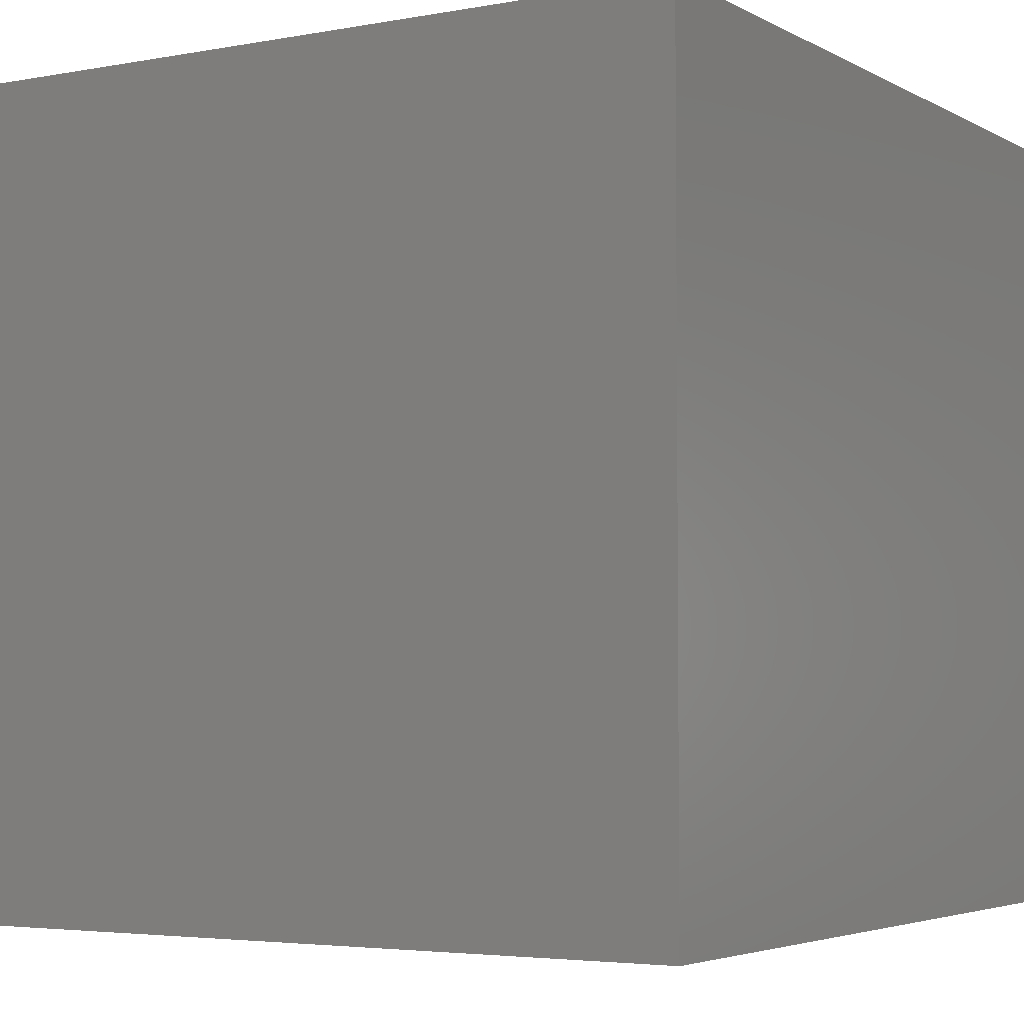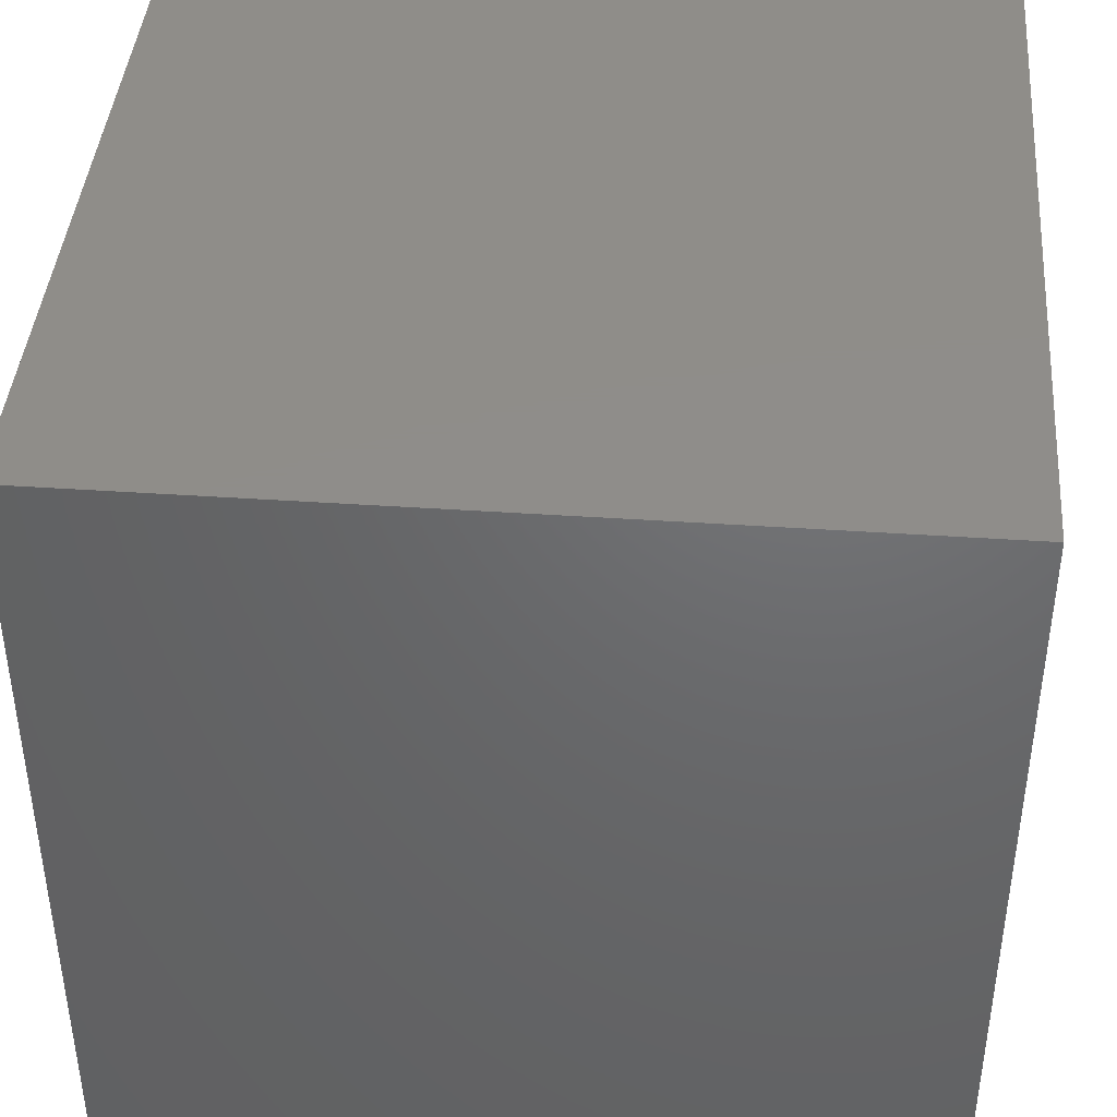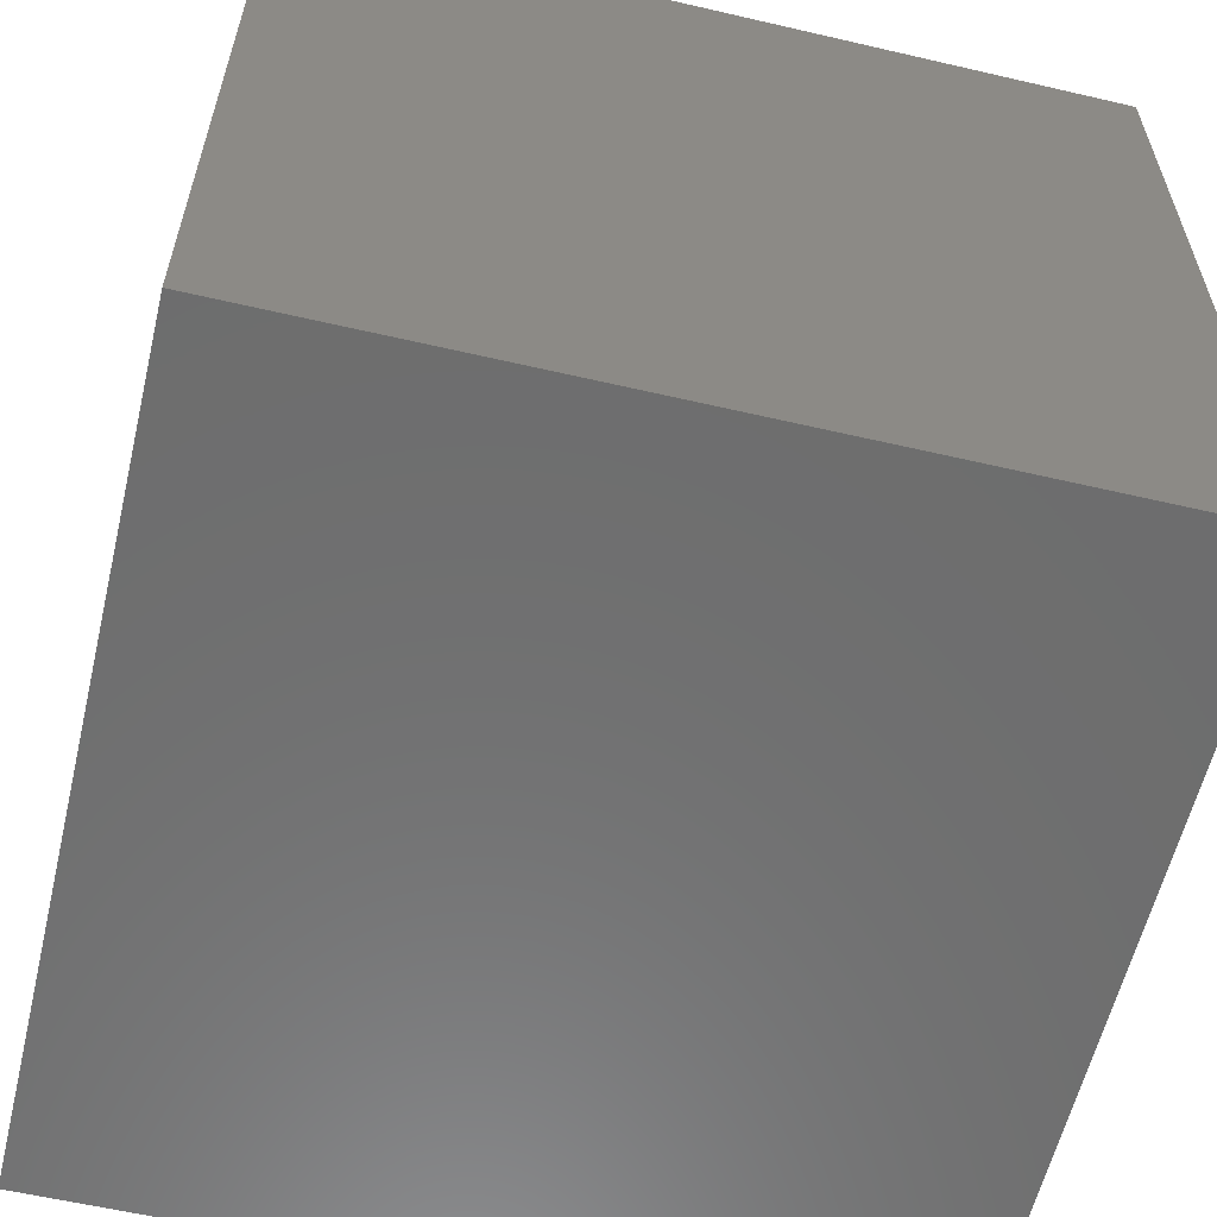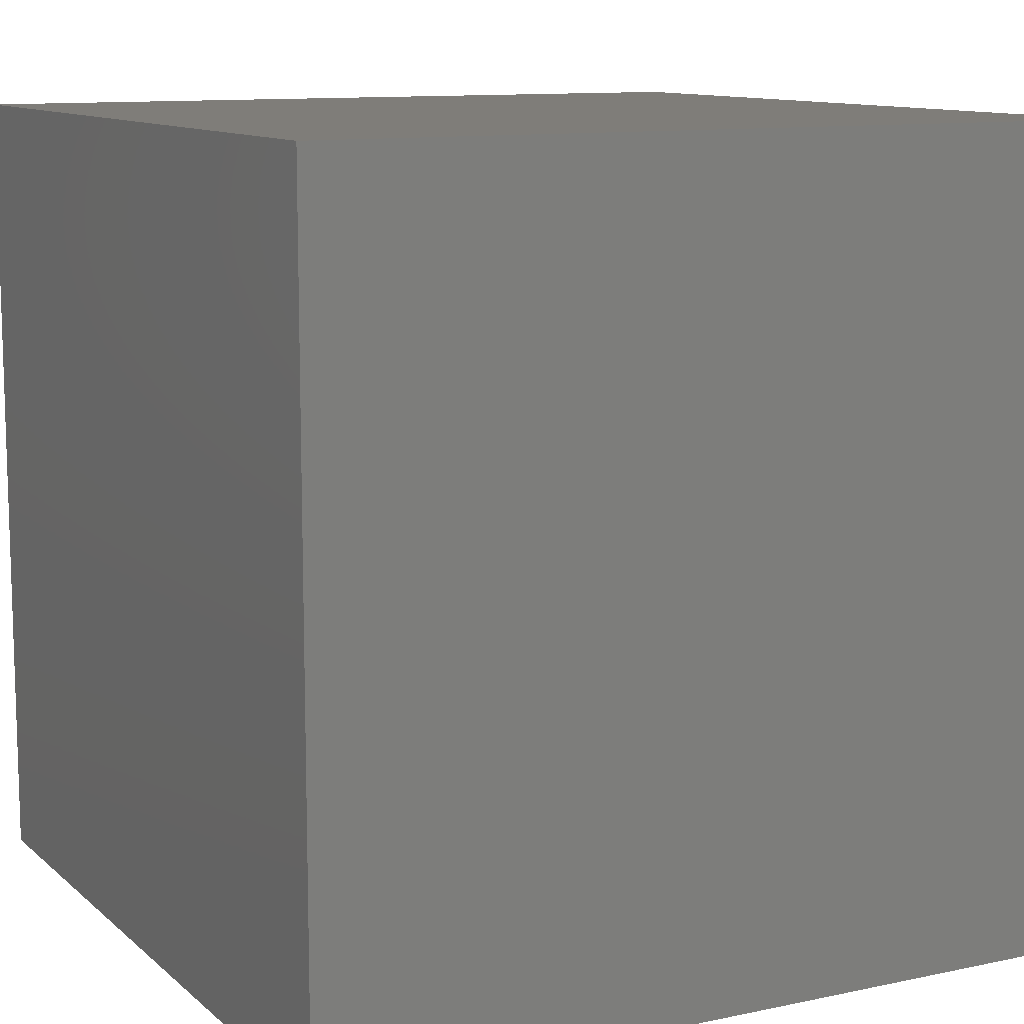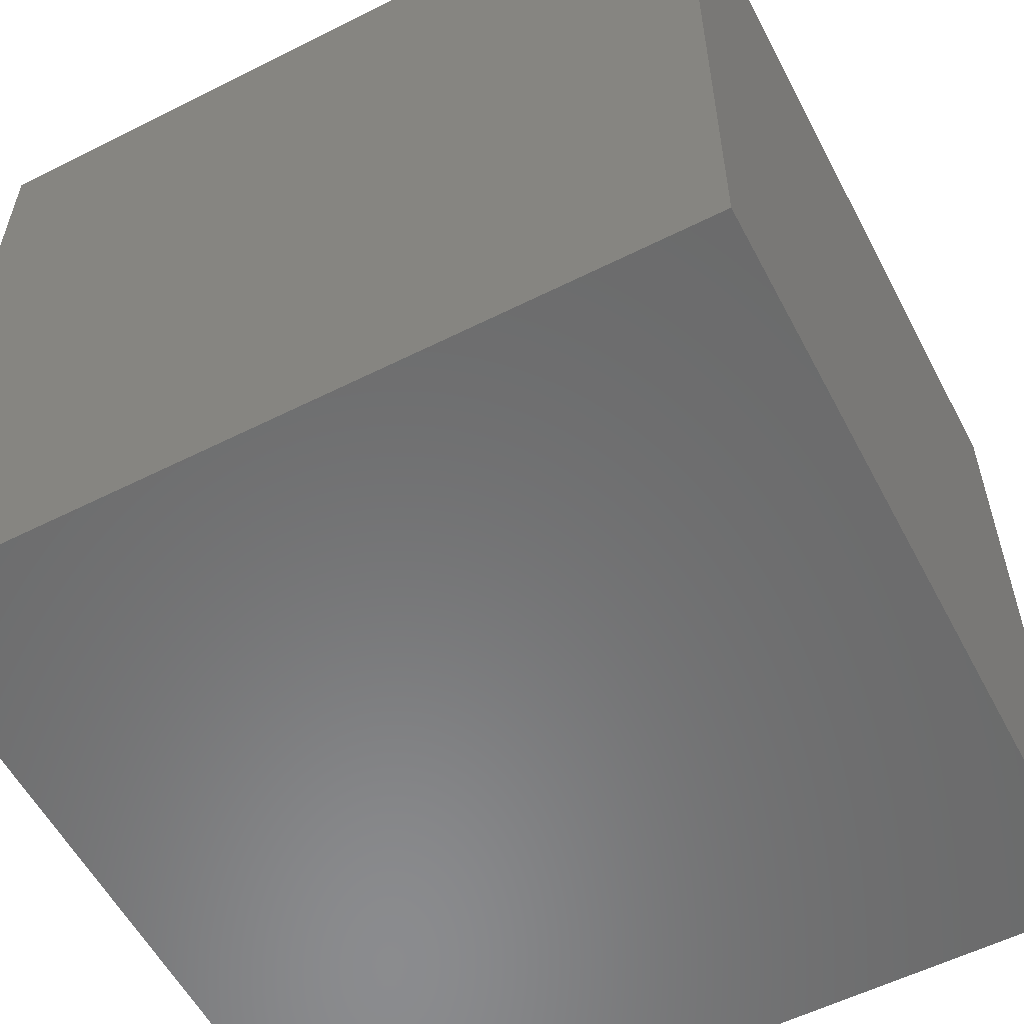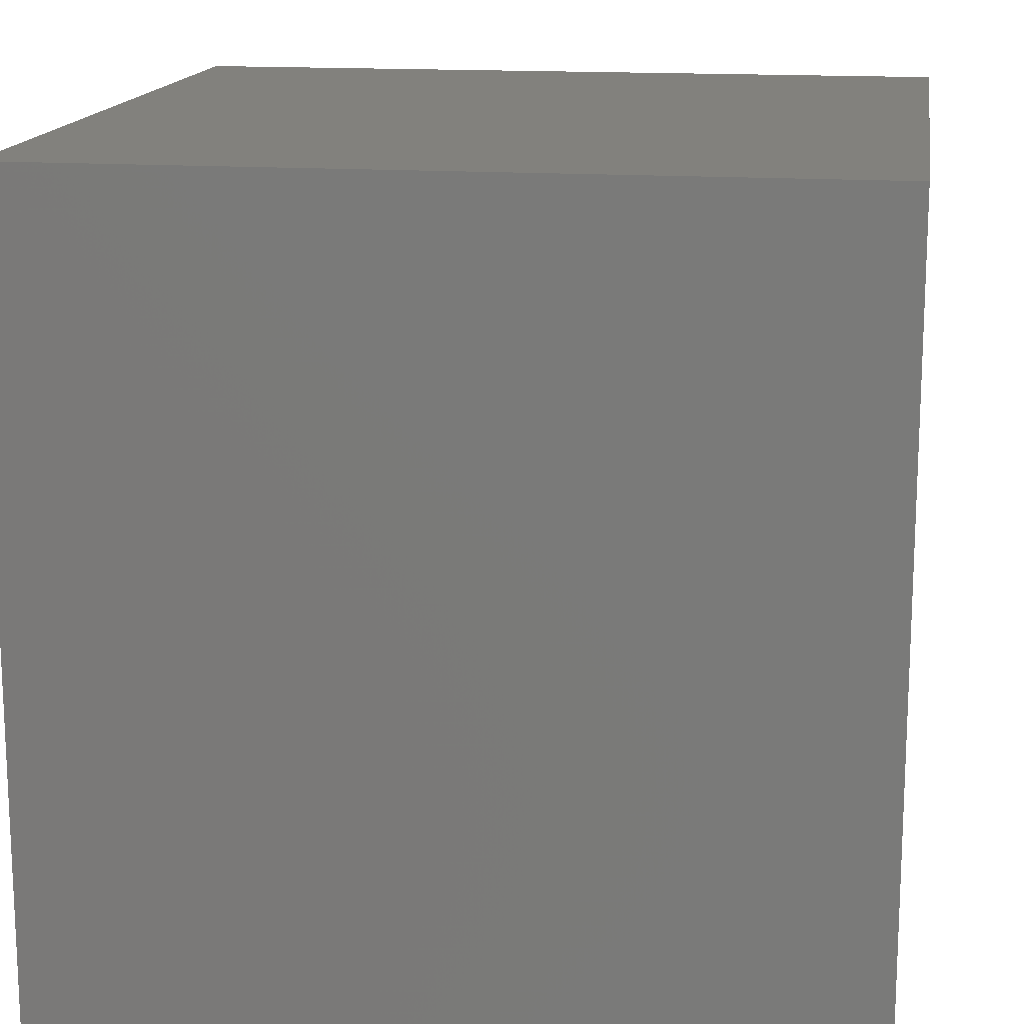
<metadata>
{"format":"stl","ext":"stl","renderer":"f3d","projection":"perspective","resolution":1024,"background":"white","views":[{"elev":-4.0,"azim":-148.6,"up":"+Z"},{"elev":41.7,"azim":-85.3,"up":"+Z"},{"elev":-59.6,"azim":-13.4,"up":"+Z"},{"elev":11.0,"azim":62.3,"up":"+Y"},{"elev":-57.0,"azim":27.6,"up":"+Y"},{"elev":15.3,"azim":98.6,"up":"+Y"}]}
</metadata>
<code>
# stl→obj: 8 verts, 12 faces
v -3 -5 -4
v -4 -5 -4
v -3 -6 -4
v -4 -6 -4
v -3 -6 -5
v -4 -6 -5
v -3 -5 -5
v -4 -5 -5
f 1 2 3
f 3 2 4
f 5 6 7
f 7 6 8
f 4 6 3
f 3 6 5
f 2 8 4
f 4 8 6
f 1 7 2
f 2 7 8
f 3 5 1
f 1 5 7

</code>
